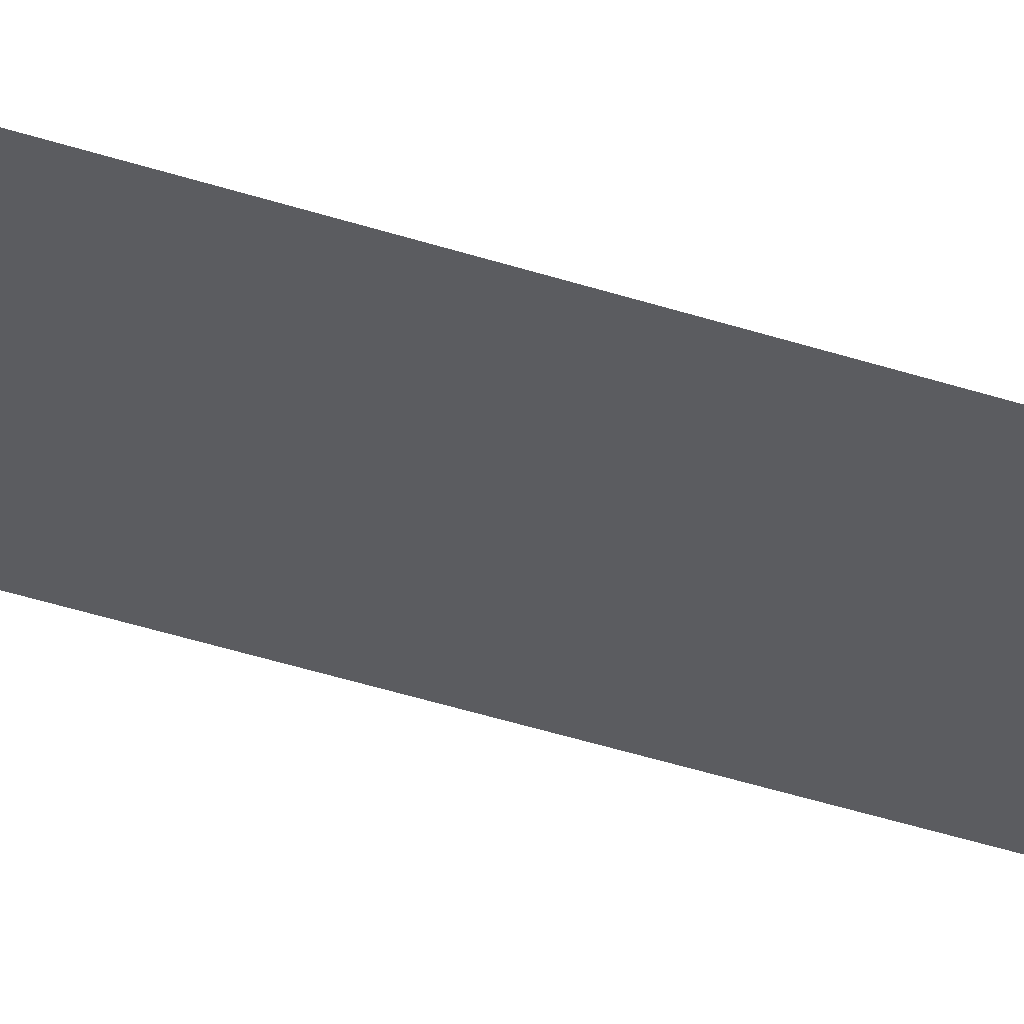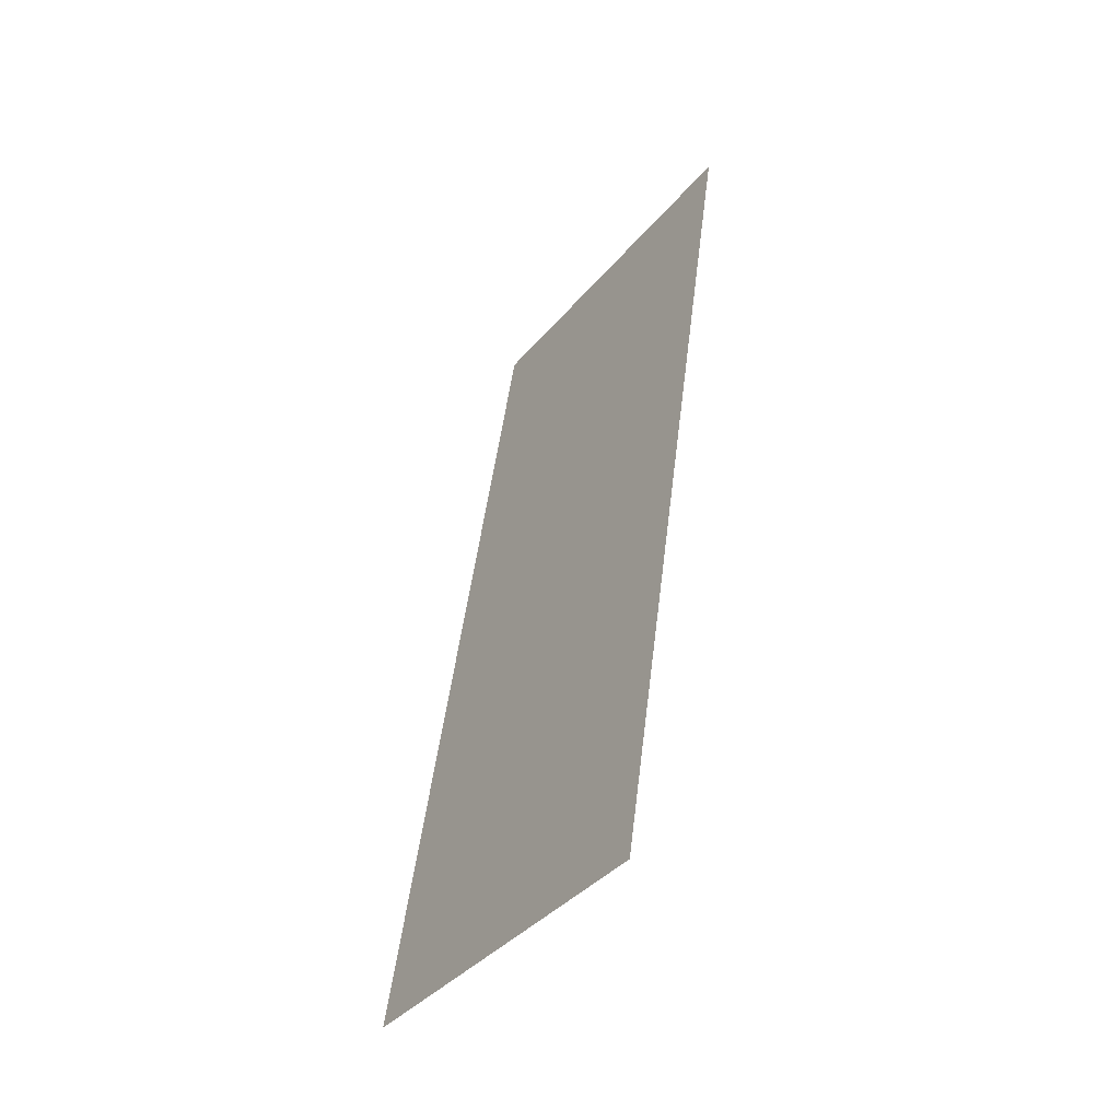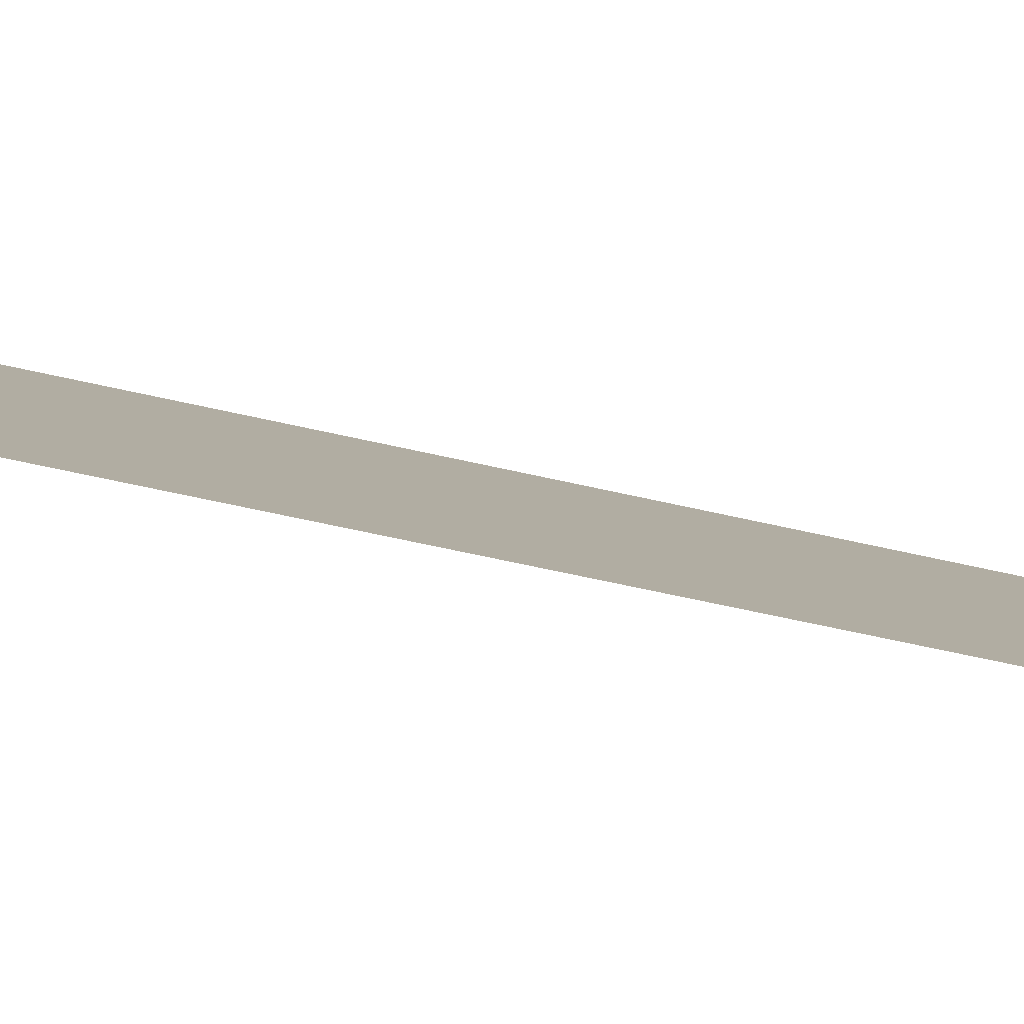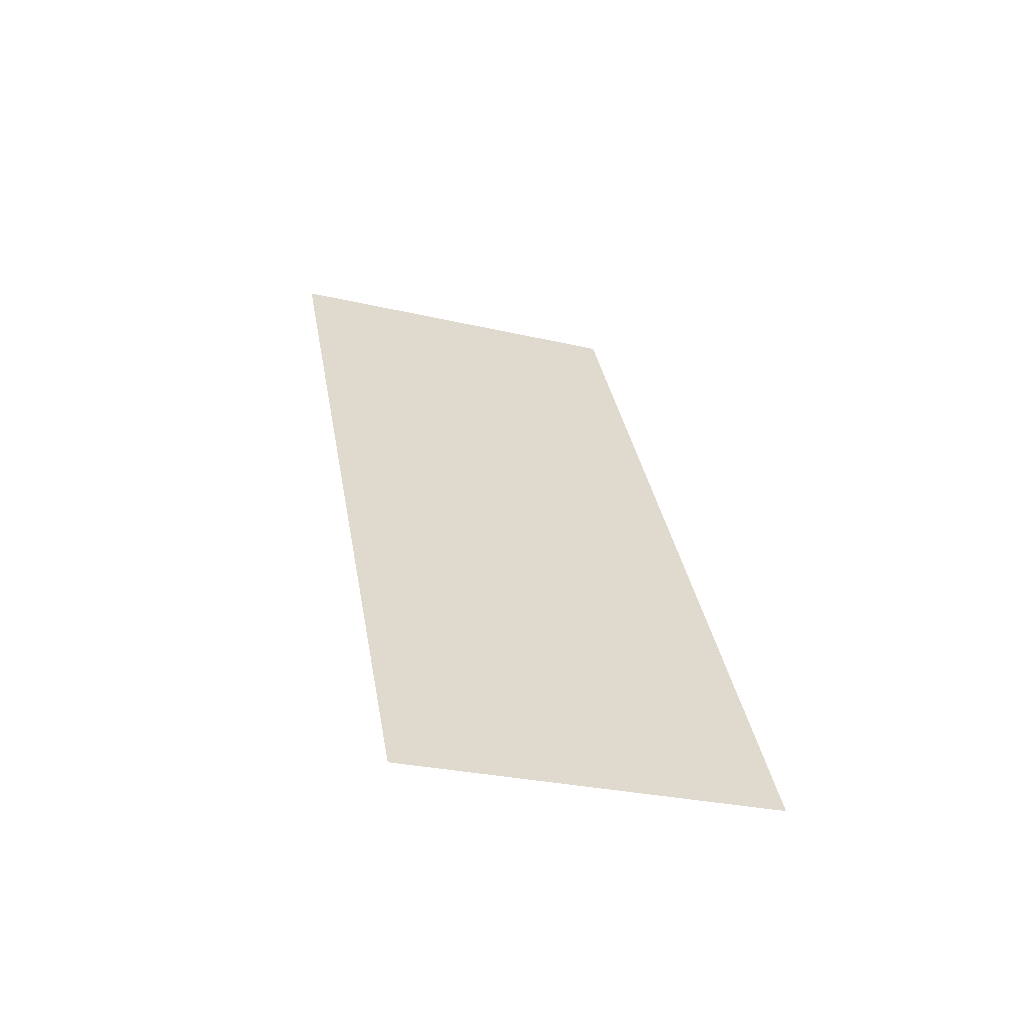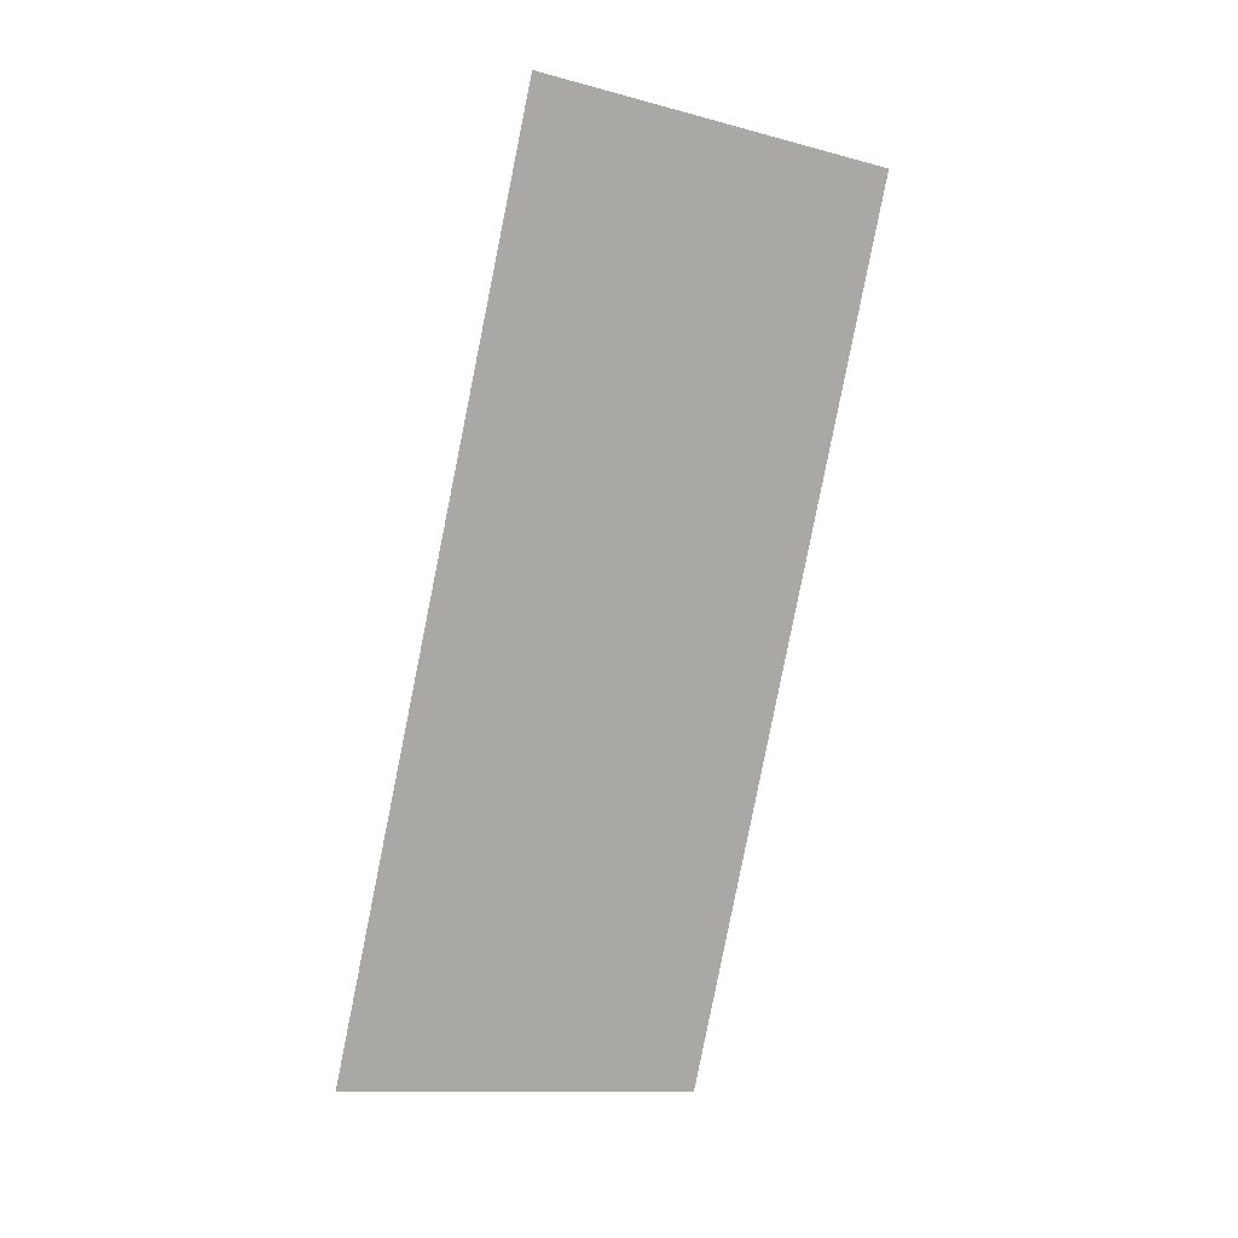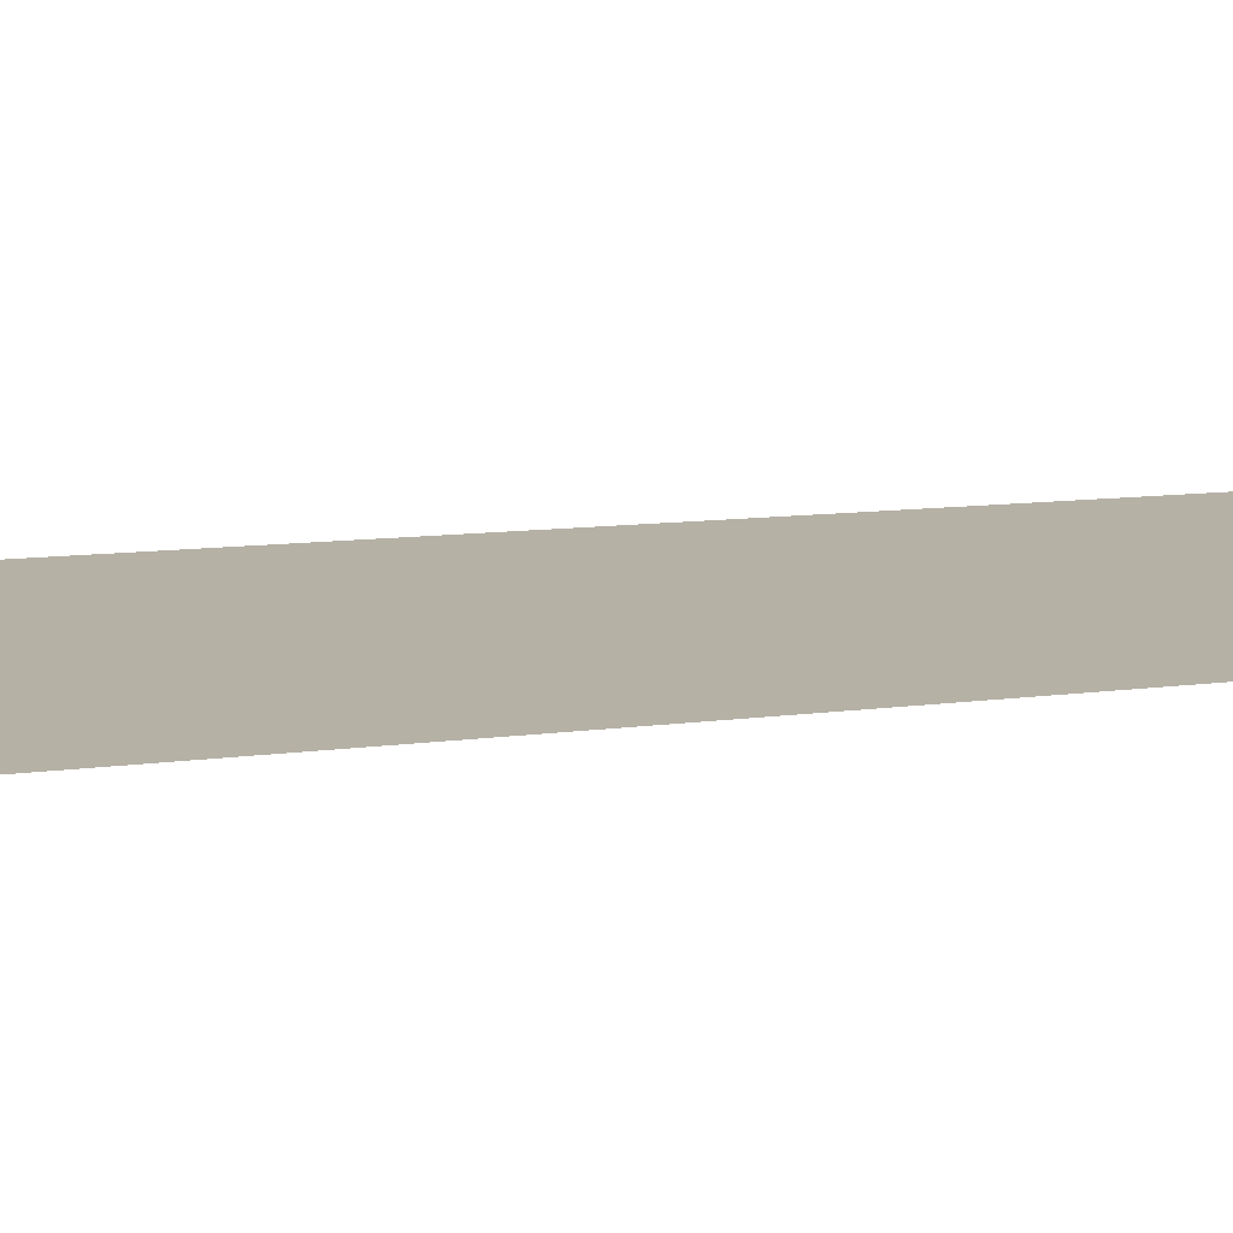
<metadata>
{"format":"obj","ext":"obj","renderer":"f3d","projection":"perspective","resolution":1024,"background":"white","views":[{"elev":-8.6,"azim":-98.4,"up":"+Y"},{"elev":-30.3,"azim":-149.8,"up":"+Z"},{"elev":33.2,"azim":-89.6,"up":"+Y"},{"elev":-46.4,"azim":136.5,"up":"+Z"},{"elev":-1.0,"azim":-56.9,"up":"+Z"},{"elev":40.4,"azim":-112.1,"up":"+Y"}]}
</metadata>
<code>
g pb_Mesh271338
v 1.895 -1.011 -7.685
v 1.895 -5.009 8.838
v -4.605 2.027 -6.949
v -4.605 -1.972 9.574
g pb_Mesh271338_0
f 3 2 1
f 3 4 2

</code>
